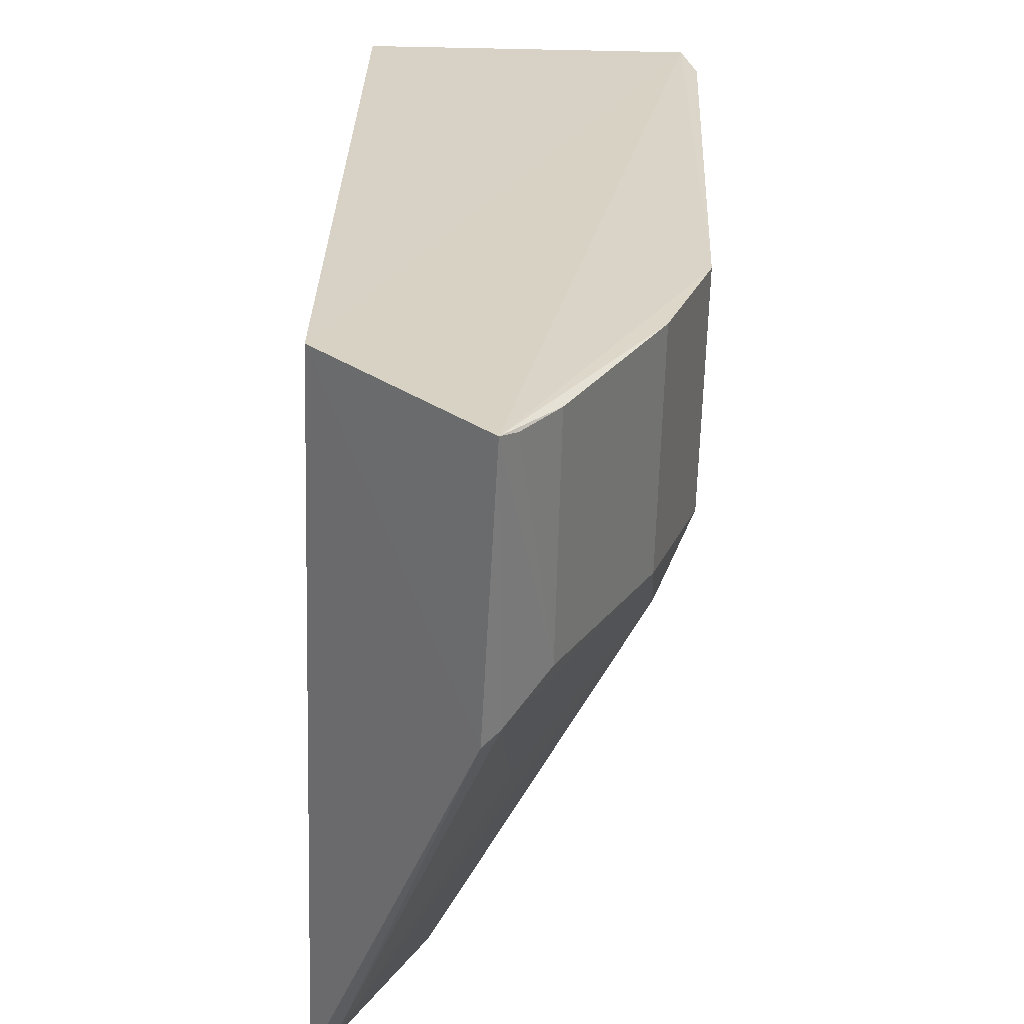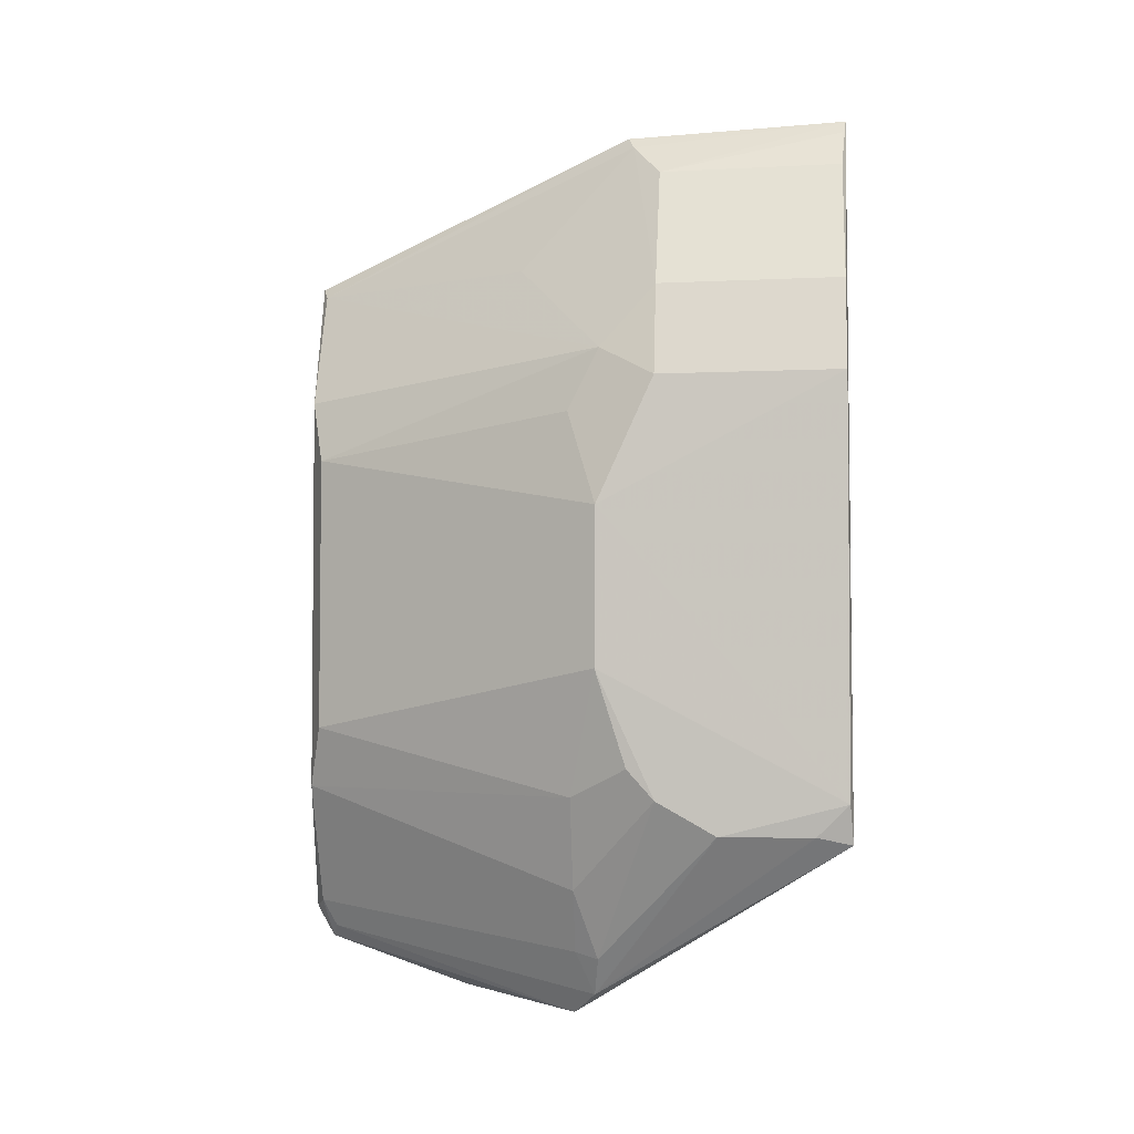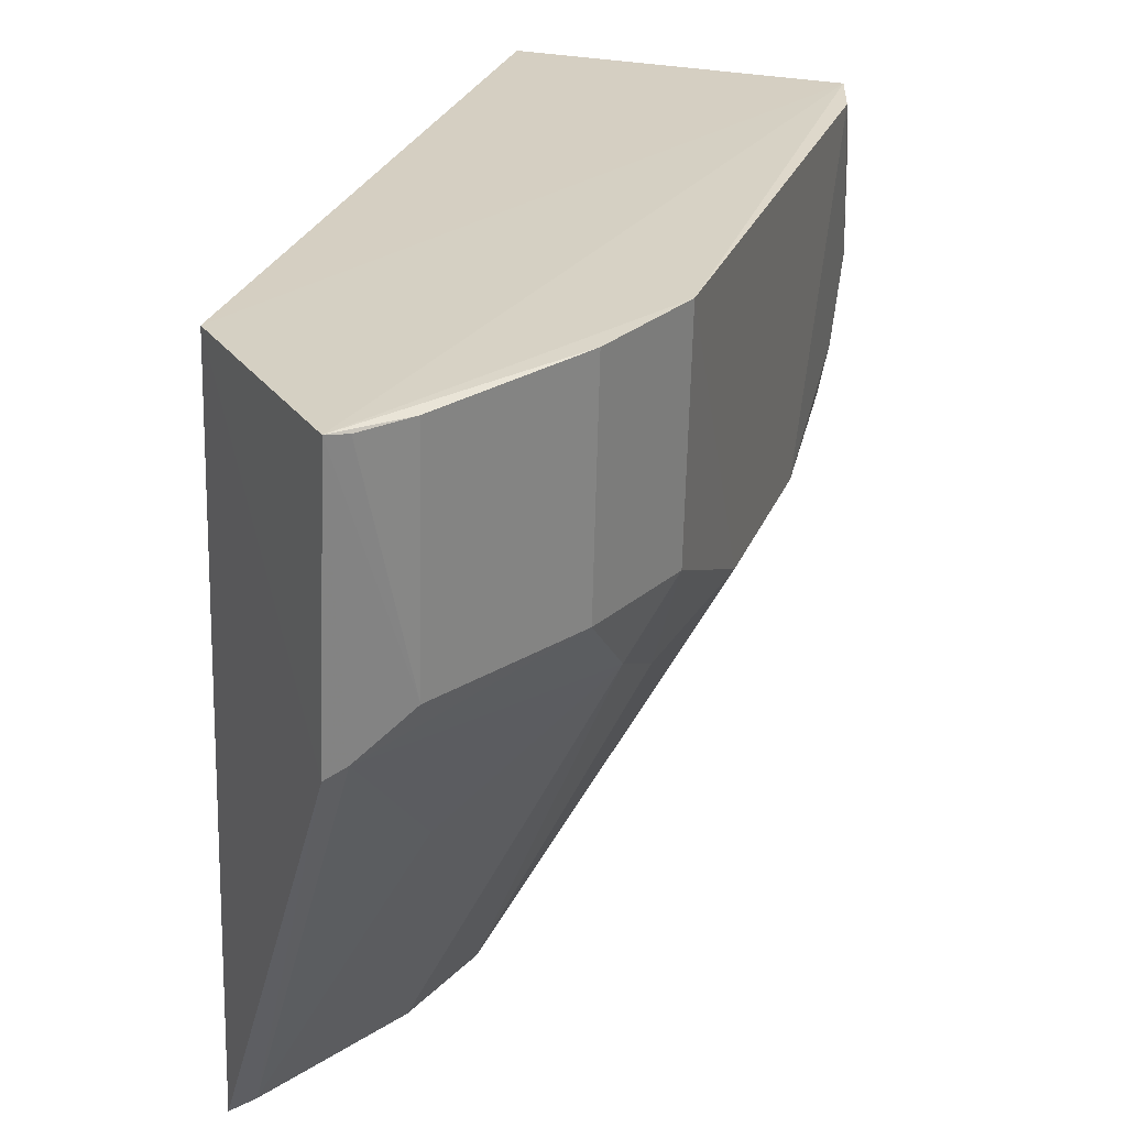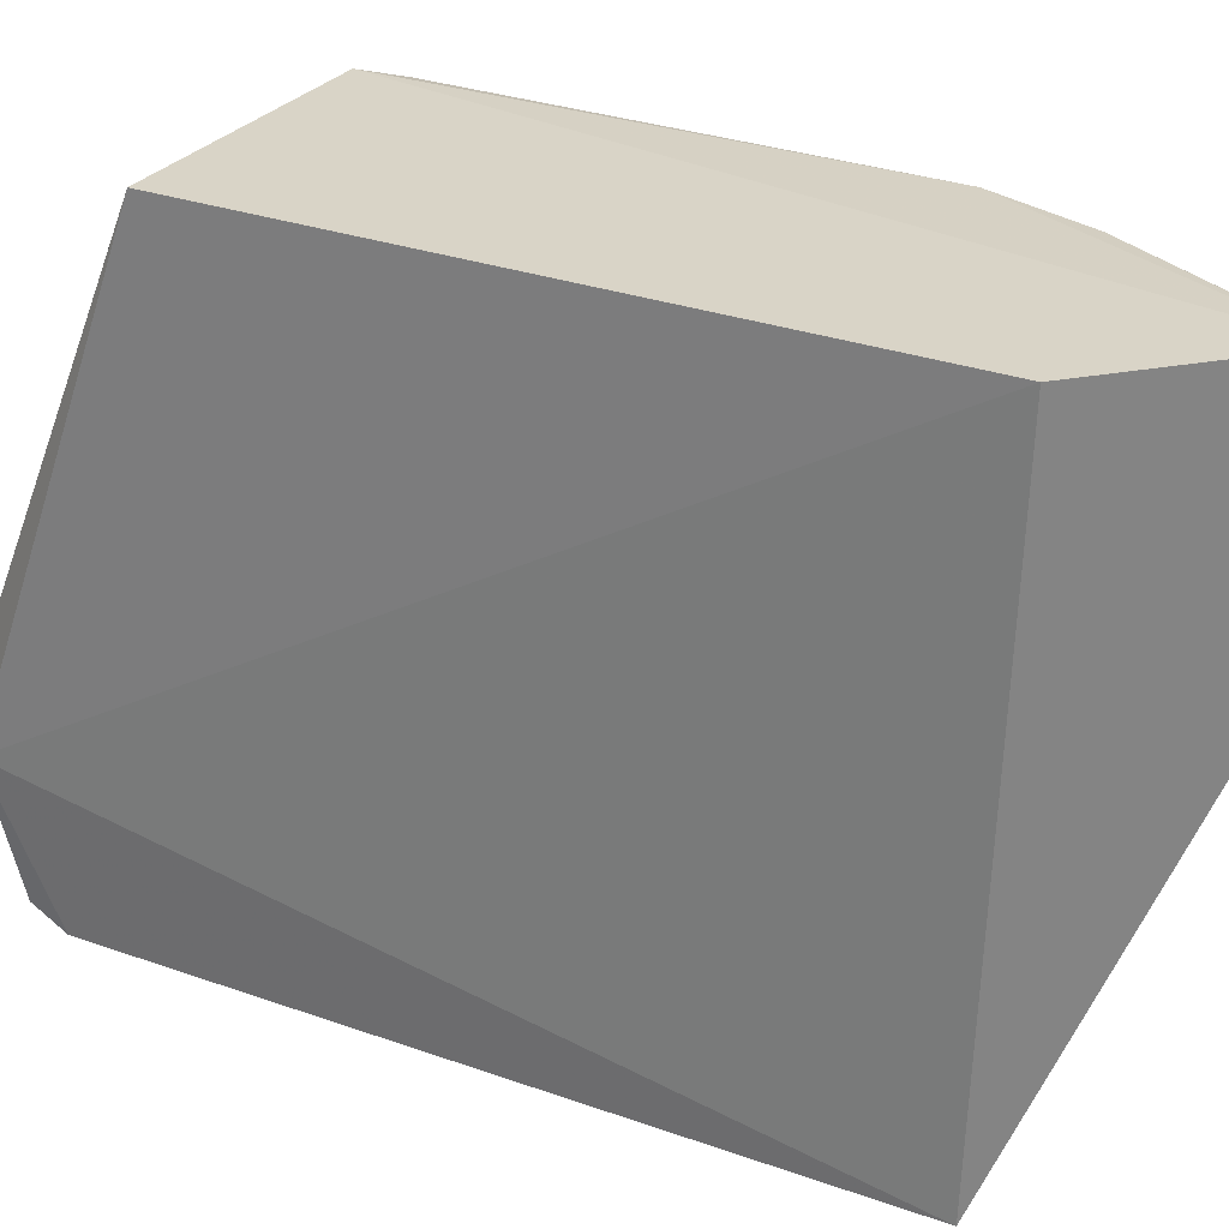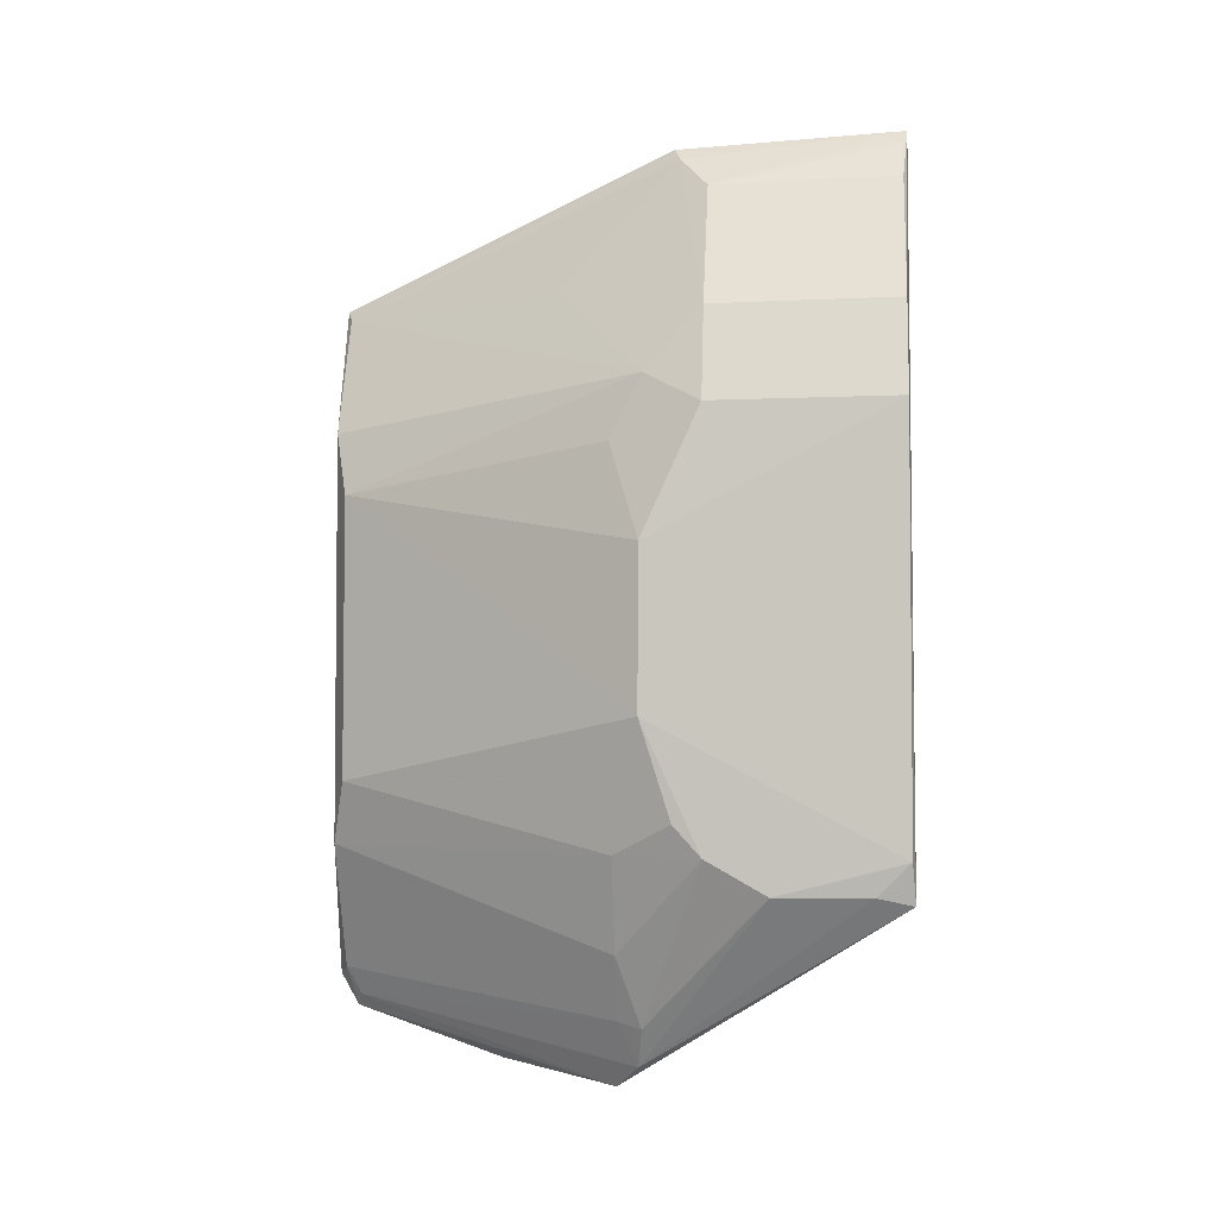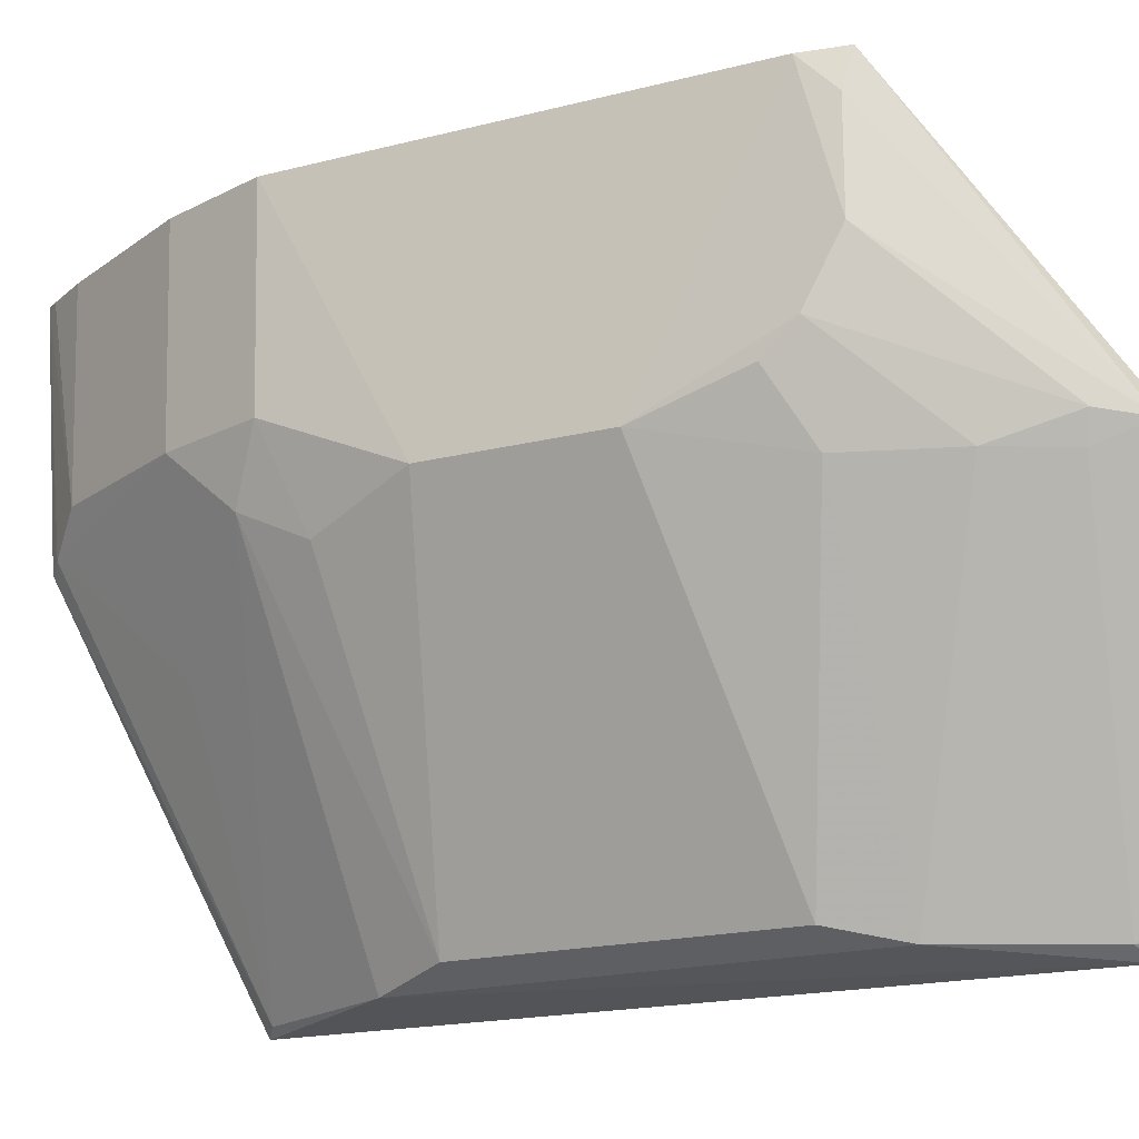
<metadata>
{"format":"obj","ext":"obj","renderer":"f3d","projection":"perspective","resolution":1024,"background":"white","views":[{"elev":27.5,"azim":-178.5,"up":"+Z"},{"elev":-2.4,"azim":-84.4,"up":"+Y"},{"elev":25.7,"azim":-162.8,"up":"+Z"},{"elev":28.9,"azim":118.2,"up":"+Z"},{"elev":-2.7,"azim":-84.3,"up":"+Y"},{"elev":-19.2,"azim":-64.6,"up":"+Z"}]}
</metadata>
<code>
v -0.3494 -0.1919 -0.3605
v -0.2891 -0.166 -0.4862
v -0.2955 -0.1105 -0.2333
v -0.3527 0.2202 -0.2339
v -0.4134 0.03885 -0.3455
v -0.2879 0.1572 -0.4928
v -0.2977 -0.1879 -0.4176
v -0.338 -0.06142 -0.4838
v -0.4105 -0.1087 -0.2342
v -0.2859 -0.1786 -0.4338
v -0.2955 0.1622 -0.2333
v -0.3675 0.1951 -0.3194
v -0.3832 -0.1325 -0.3579
v -0.2889 -0.1515 -0.4944
v -0.3372 0.06603 -0.4835
v -0.4141 0.09665 -0.2359
v -0.3471 0.2158 -0.3349
v -0.3257 -0.0897 -0.49
v -0.3692 -0.1615 -0.3582
v -0.414 -0.0326 -0.3458
v -0.3237 0.09527 -0.49
v -0.4117 0.09596 -0.3197
v -0.3997 0.1393 -0.2359
v -0.3528 0.2102 -0.3321
v -0.3974 -0.08989 -0.358
v -0.2981 -0.1476 -0.49
v -0.3629 -0.1815 -0.3498
v -0.4157 -0.09077 -0.2356
v -0.3984 0.11 -0.345
v -0.3696 0.1965 -0.2361
v -0.3974 0.1383 -0.3197
v -0.2952 0.1519 -0.49
v -0.4137 -0.1054 -0.2927
v -0.3739 -0.1641 -0.3476
v -0.2947 -0.1604 -0.4836
v -0.3991 0.08155 -0.359
v -0.3579 0.2139 -0.2355
v -0.354 0.1526 -0.3848
v -0.4133 -0.09009 -0.3197
v -0.4134 -0.1053 -0.2503
v -0.4127 -0.07636 -0.3321
f 7 1 2
f 7 3 1
f 9 1 3
f 10 7 2
f 10 3 7
f 11 10 6
f 11 3 10
f 11 9 3
f 11 4 9
f 14 10 2
f 14 6 10
f 16 9 4
f 17 11 6
f 17 4 11
f 19 13 18
f 20 15 8
f 20 5 15
f 21 6 14
f 21 14 18
f 21 18 8
f 21 8 15
f 22 5 16
f 23 16 4
f 24 12 4
f 24 4 17
f 25 18 13
f 25 8 18
f 25 20 8
f 26 18 14
f 26 14 2
f 26 19 18
f 27 1 9
f 28 9 16
f 28 16 5
f 28 5 20
f 29 21 15
f 30 23 4
f 30 12 23
f 31 23 12
f 31 22 16
f 31 16 23
f 31 29 22
f 31 12 24
f 31 24 29
f 32 24 17
f 32 17 6
f 32 6 21
f 32 21 29
f 34 13 19
f 34 19 27
f 34 27 33
f 35 26 2
f 35 2 1
f 35 1 27
f 35 27 19
f 35 19 26
f 36 29 15
f 36 15 5
f 36 5 22
f 36 22 29
f 37 30 4
f 37 4 12
f 37 12 30
f 38 32 29
f 38 29 24
f 38 24 32
f 39 25 13
f 39 34 33
f 39 13 34
f 39 33 28
f 39 28 20
f 40 9 28
f 40 28 33
f 40 33 27
f 40 27 9
f 41 39 20
f 41 20 25
f 41 25 39

</code>
